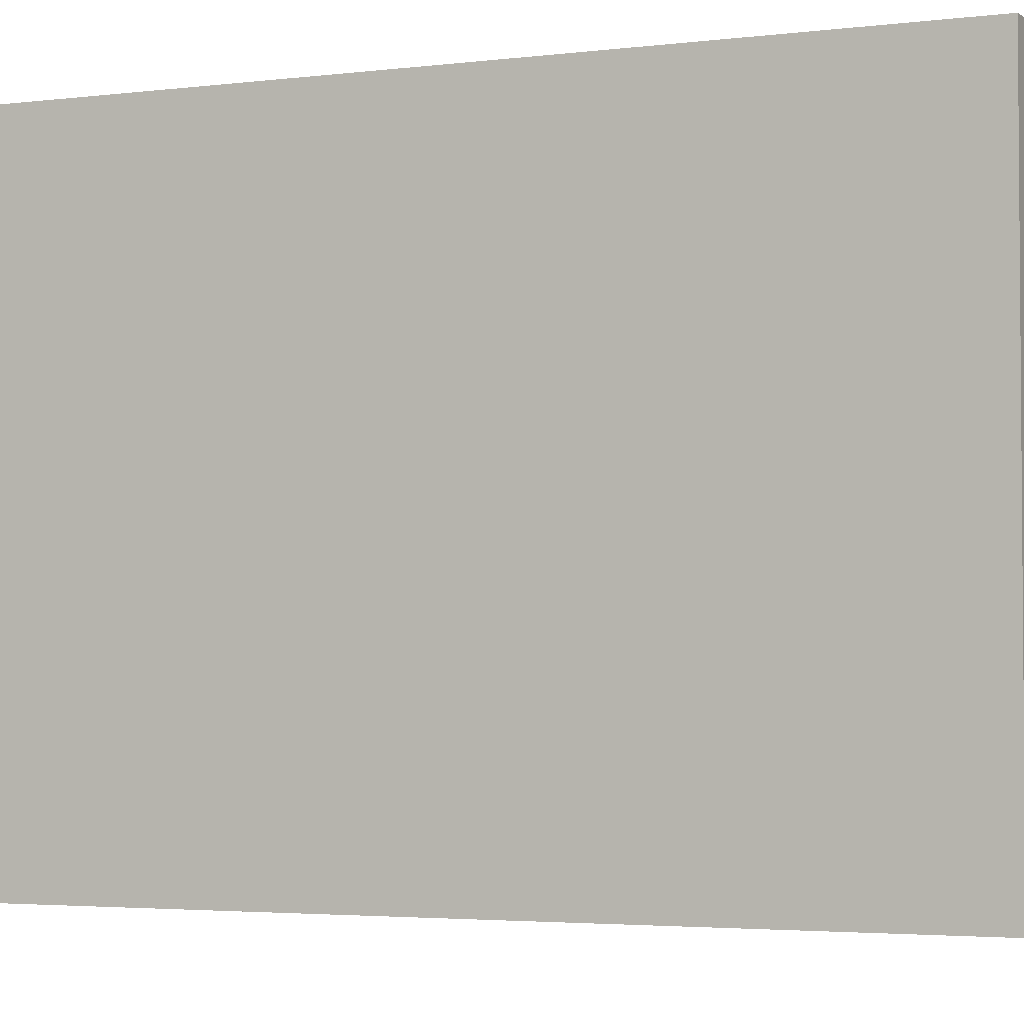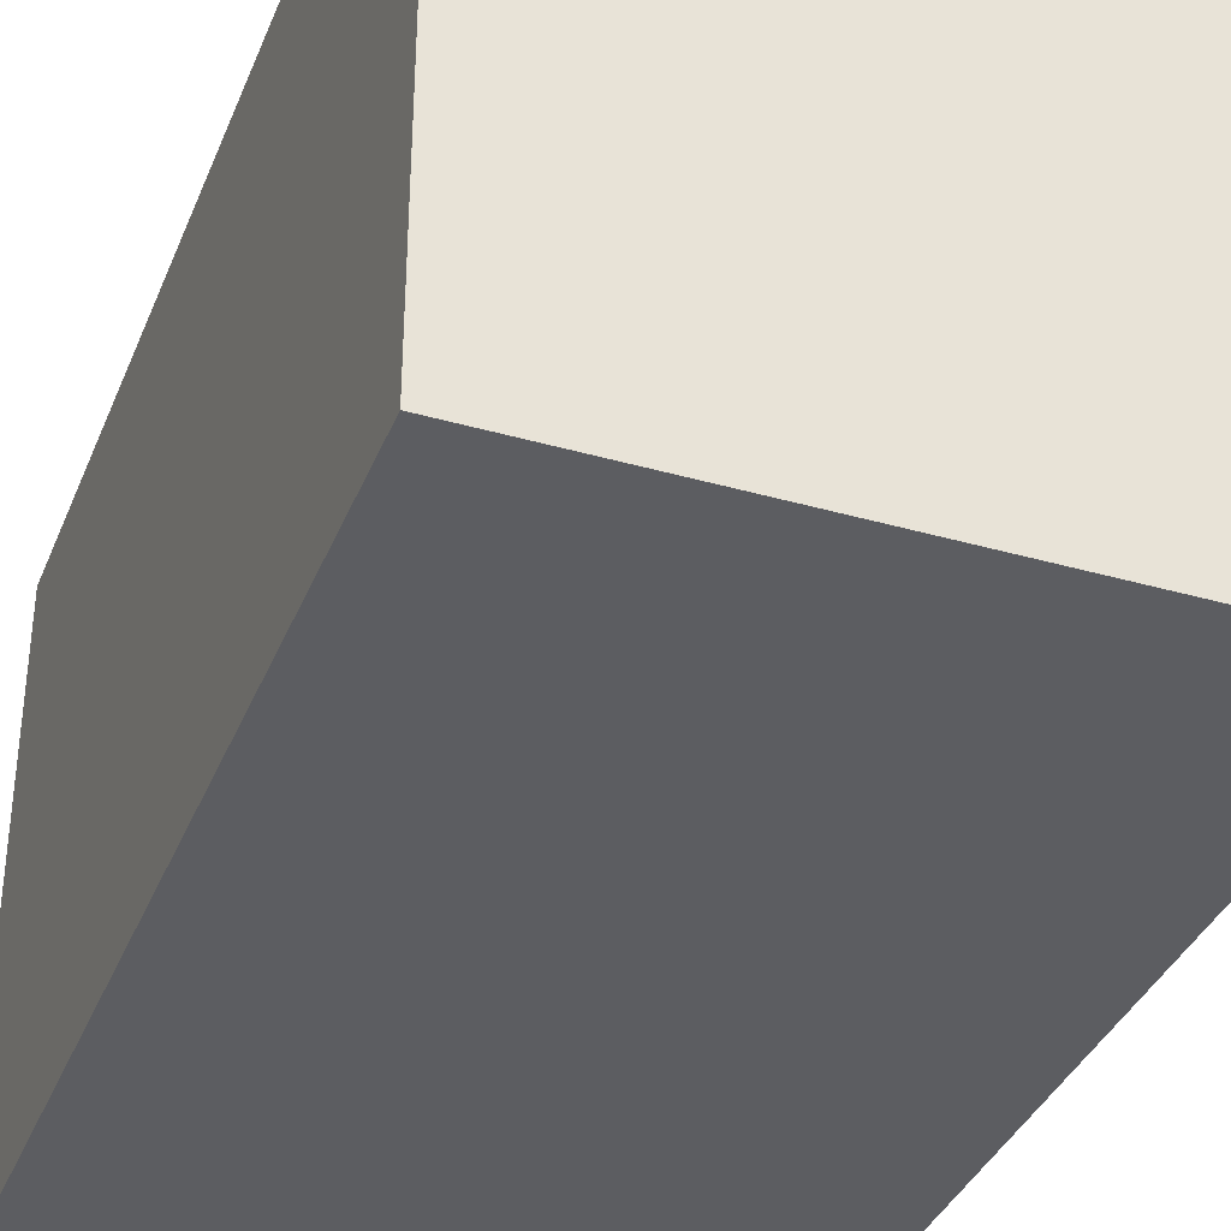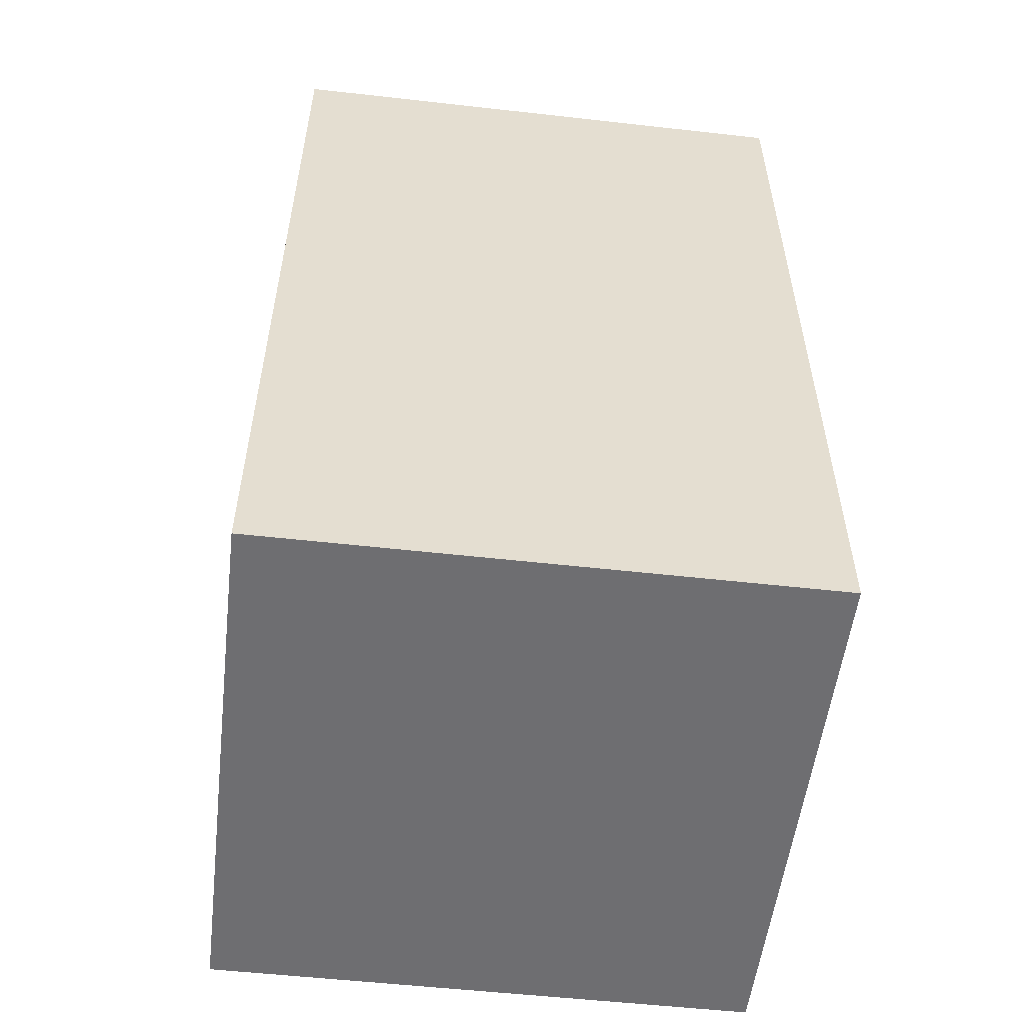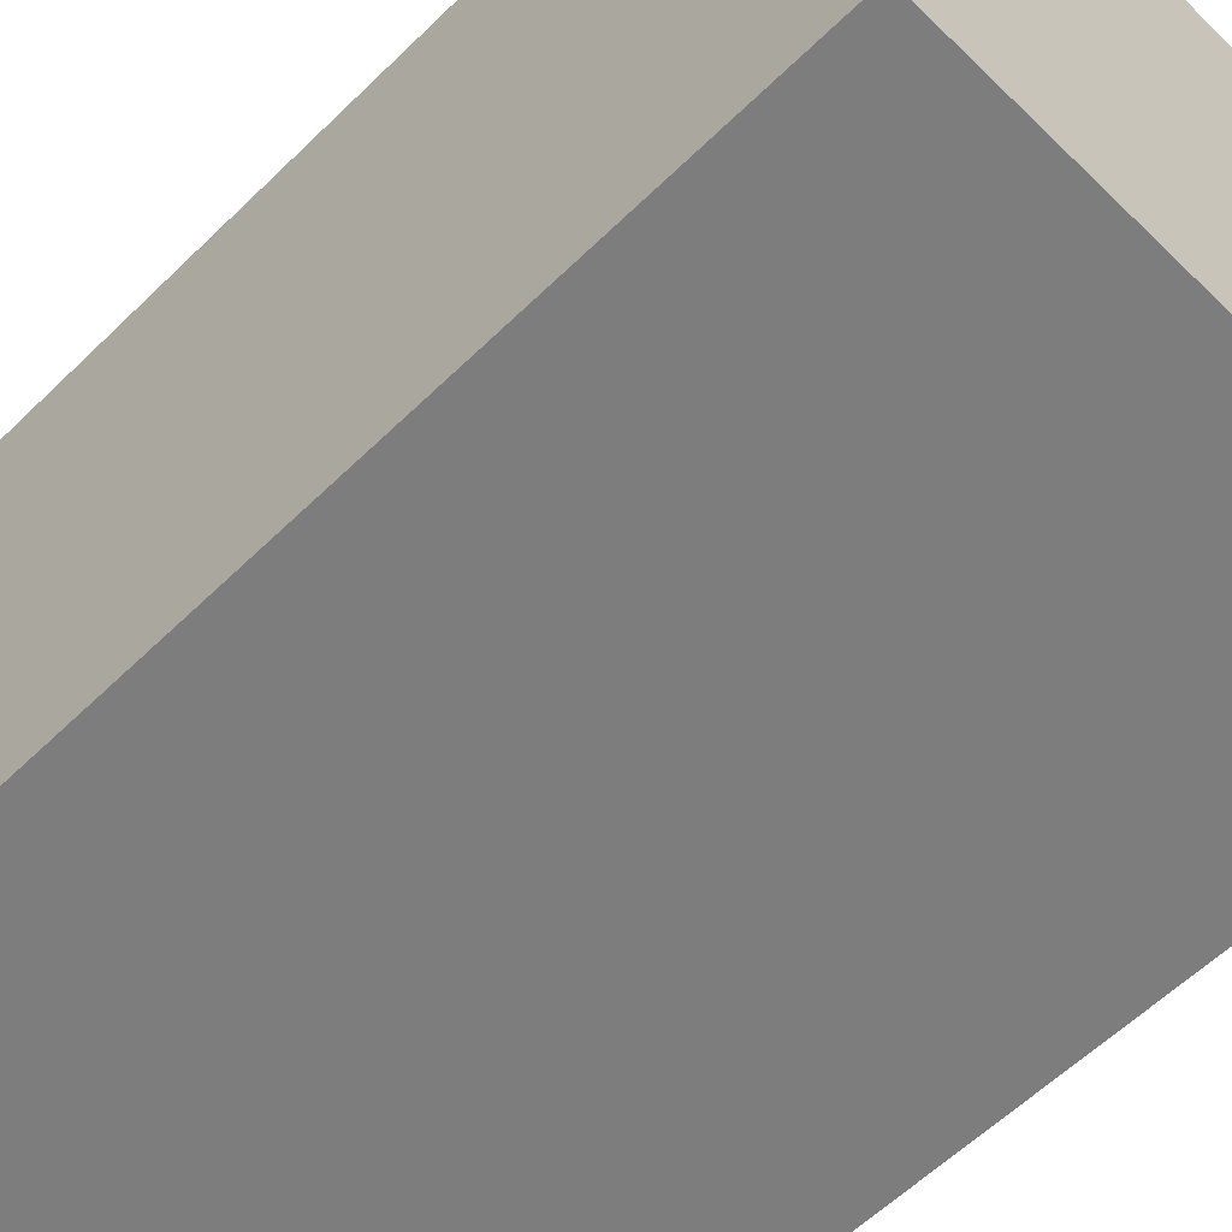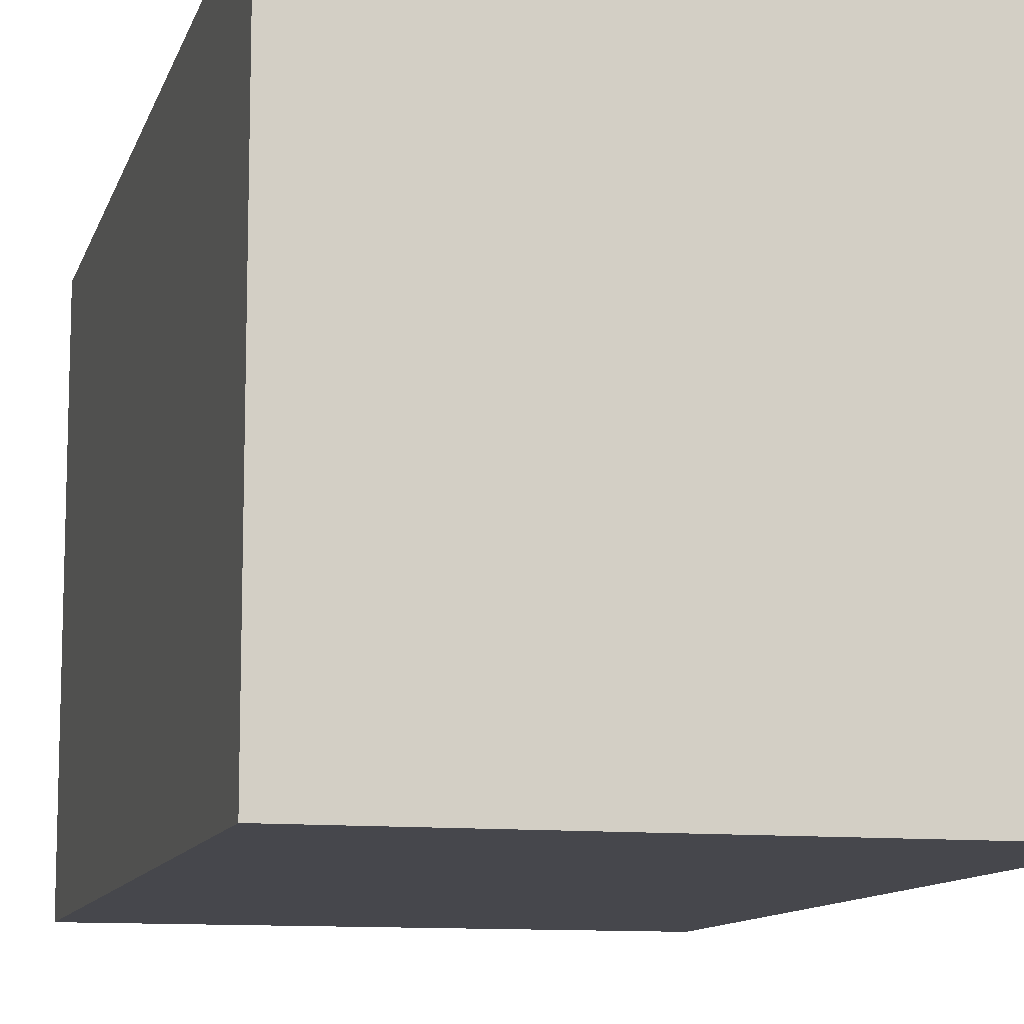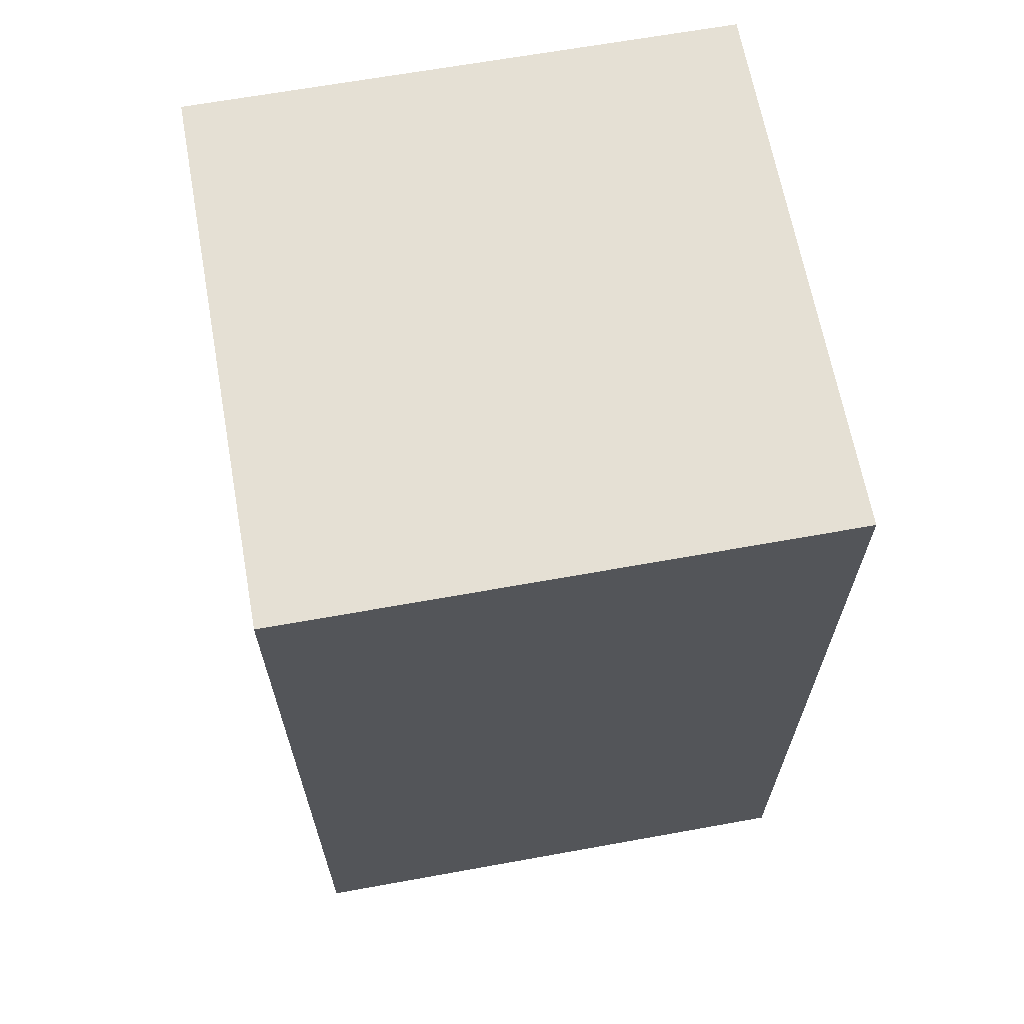
<metadata>
{"format":"obj","ext":"obj","renderer":"f3d","projection":"perspective","resolution":1024,"background":"white","views":[{"elev":-3.1,"azim":114.6,"up":"+Z"},{"elev":-36.7,"azim":-20.4,"up":"+Z"},{"elev":-54.4,"azim":-96.8,"up":"+Y"},{"elev":-59.2,"azim":135.0,"up":"+Z"},{"elev":-10.9,"azim":165.6,"up":"+Z"},{"elev":65.5,"azim":-10.3,"up":"+Y"}]}
</metadata>
<code>
o
v -0.8 1.1 0.1
v -0.8 1.1 -0.2
v -0.8 1.6 0.1
v -0.8 1.6 -0.2
v -0.5 1.1 0.1
v -0.5 1.1 -0.2
v -0.5 1.6 0.1
v -0.5 1.6 -0.2
v -0.8 1.1 0.1
v -0.8 1.6 0.1
v -0.5 1.1 0.1
v -0.5 1.6 0.1
v -0.8 1.1 -0.2
v -0.8 1.6 -0.2
v -0.5 1.1 -0.2
v -0.5 1.6 -0.2
v -0.8 1.1 0.1
v -0.5 1.1 0.1
v -0.8 1.1 -0.2
v -0.5 1.1 -0.2
v -0.8 1.6 0.1
v -0.5 1.6 0.1
v -0.8 1.6 -0.2
v -0.5 1.6 -0.2
f 3 2 1
f 4 2 3
f 5 6 7
f 7 6 8
f 11 10 9
f 12 10 11
f 13 14 15
f 15 14 16
f 19 18 17
f 20 18 19
f 21 22 23
f 23 22 24

</code>
